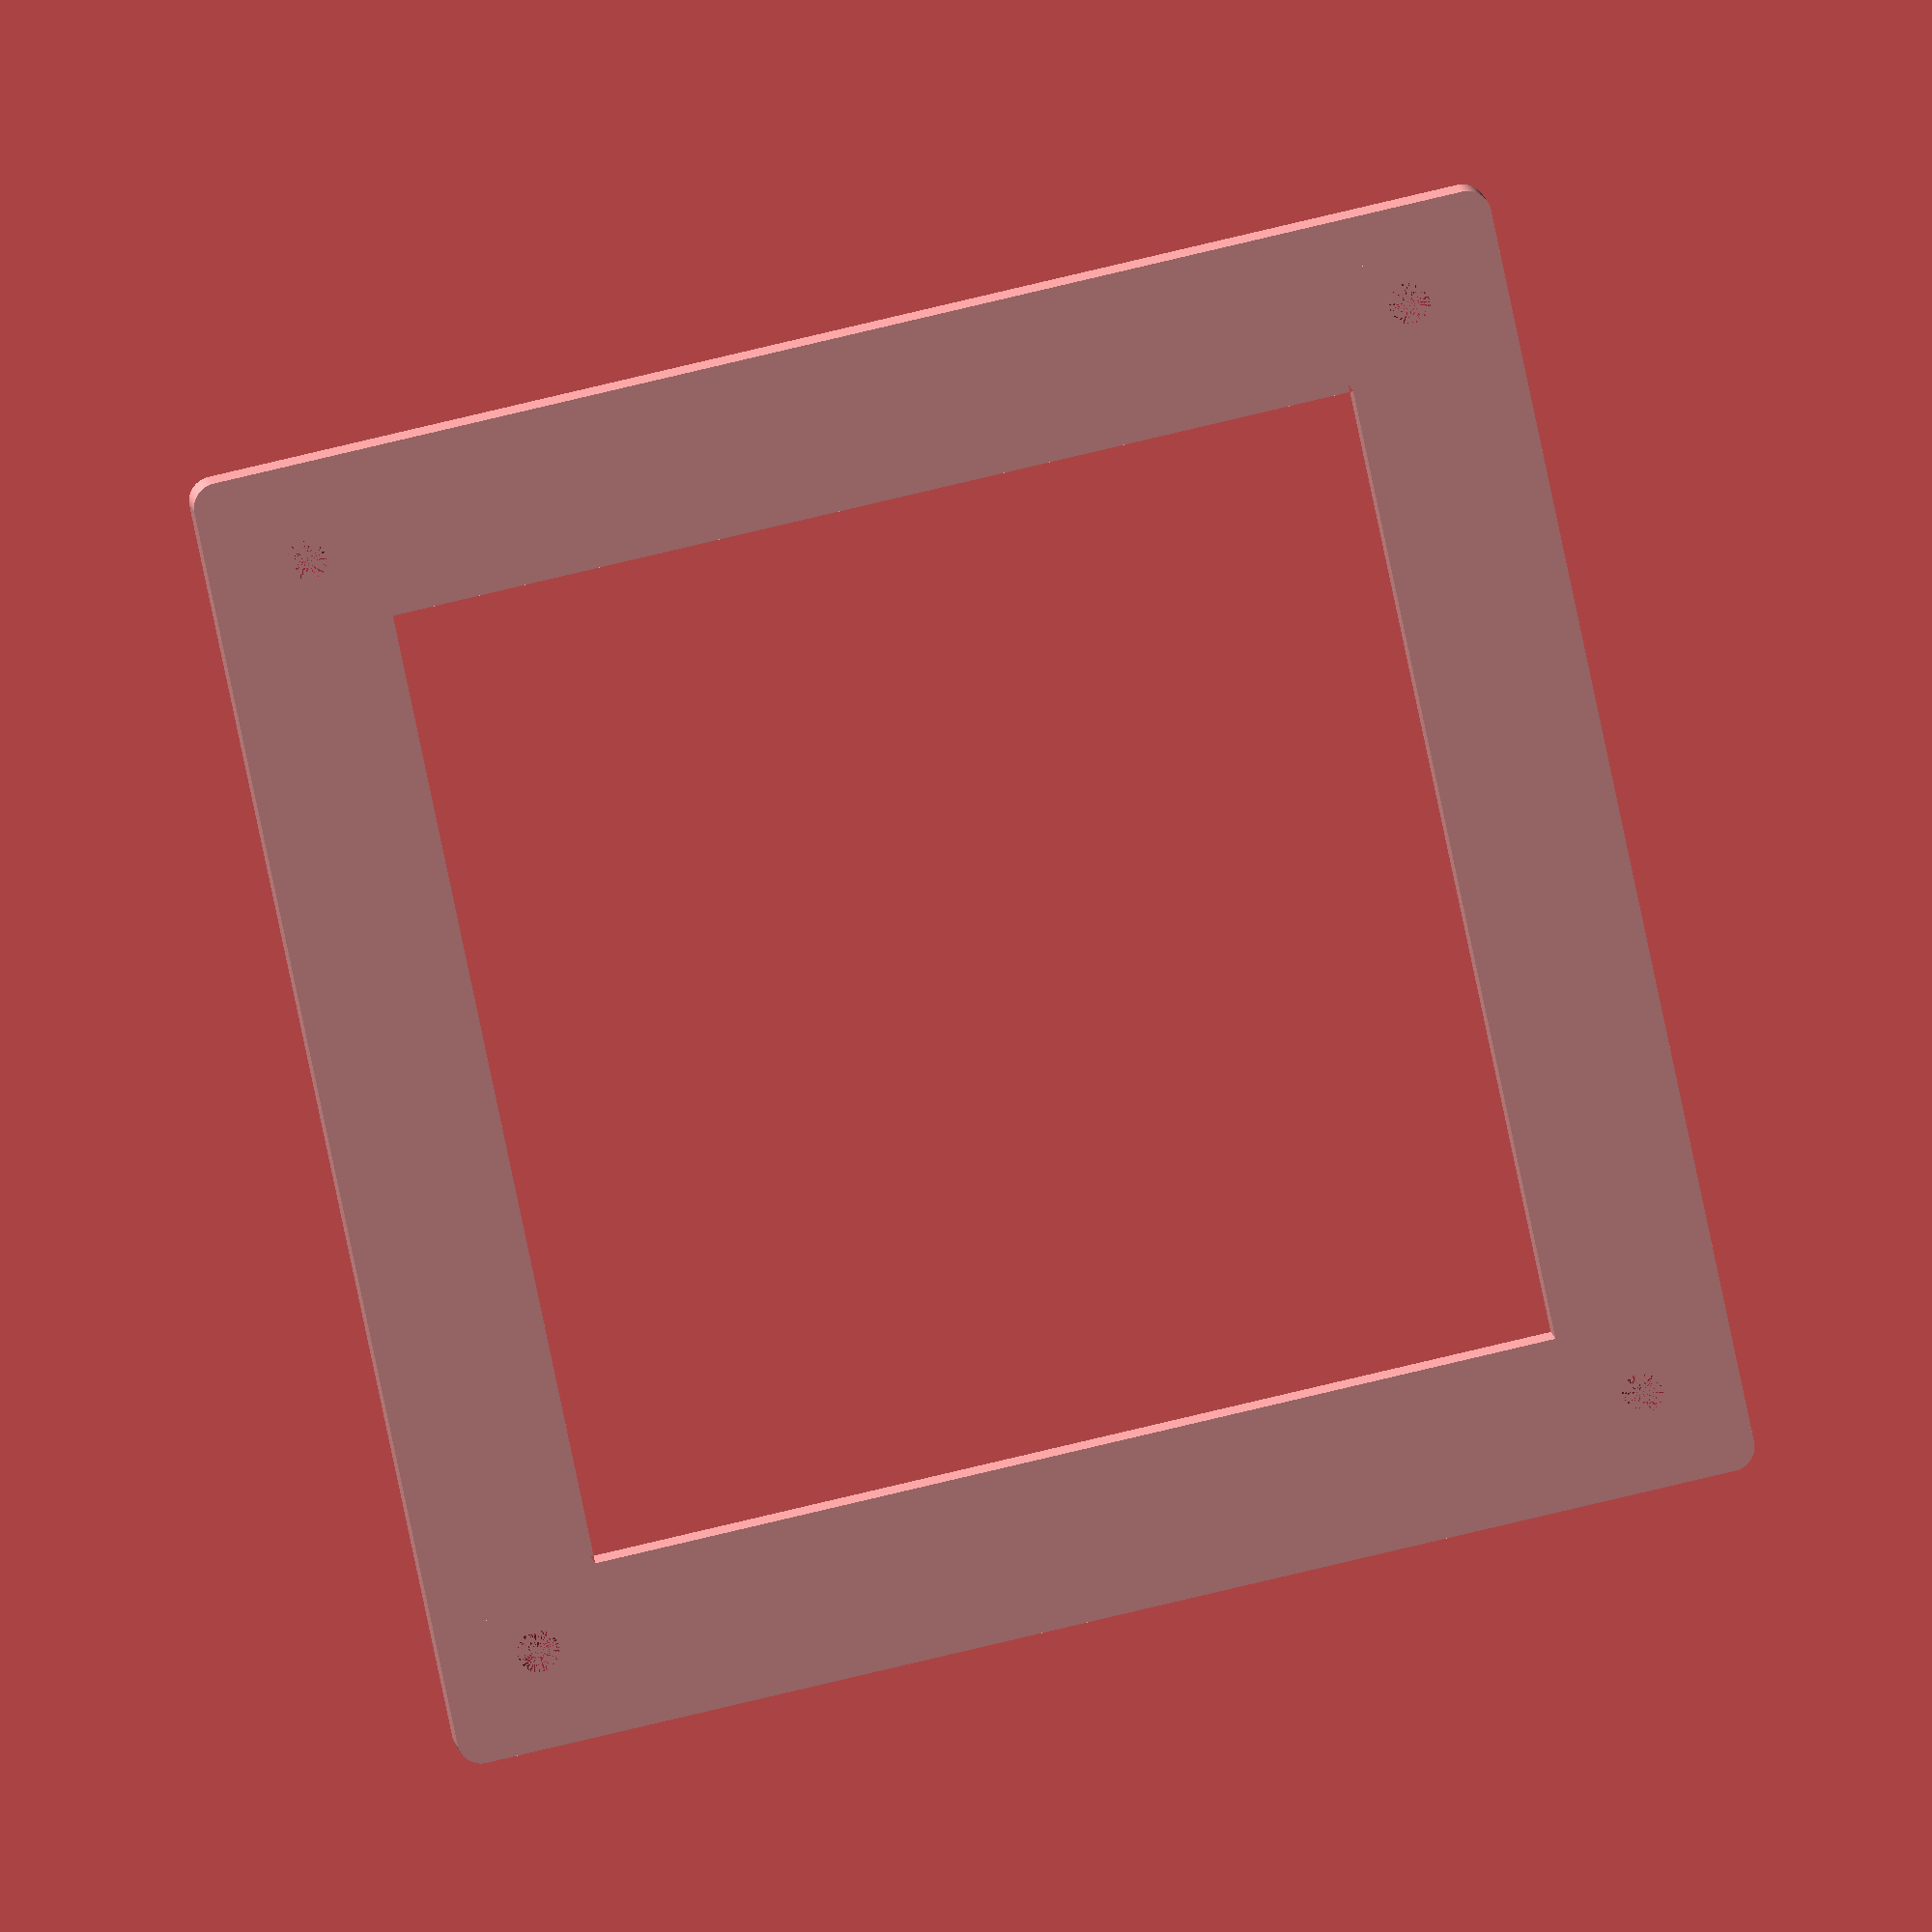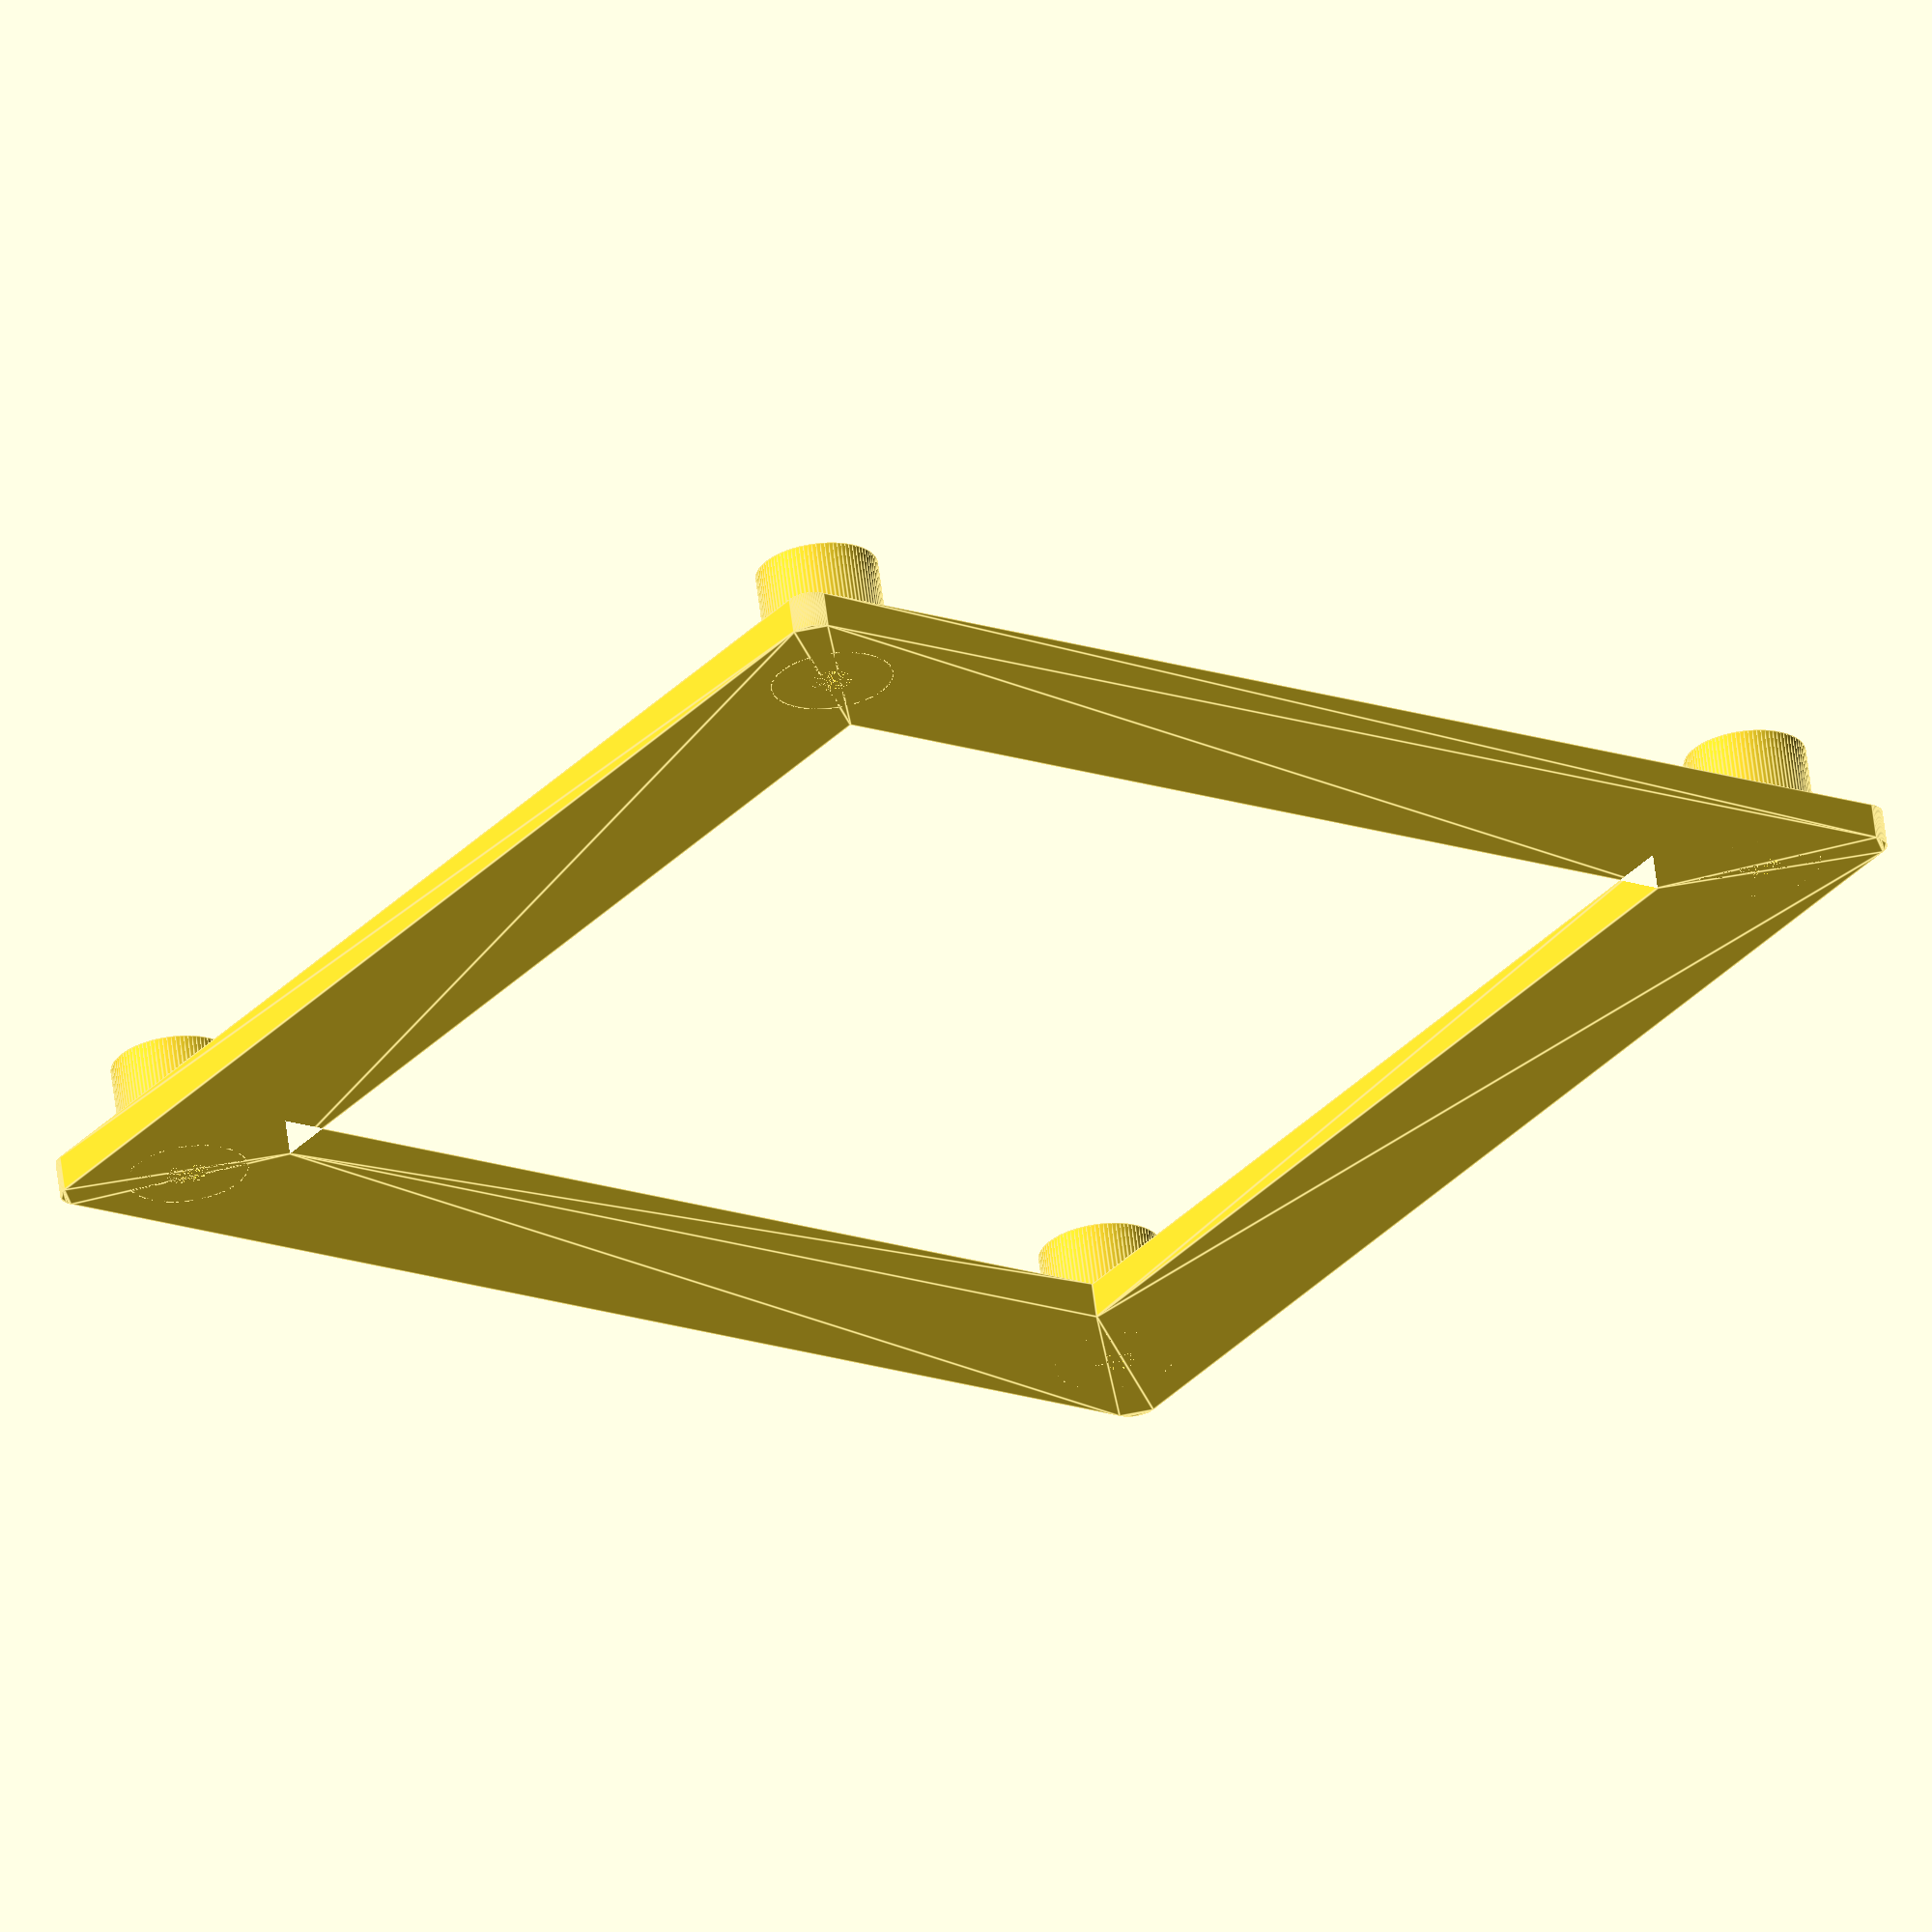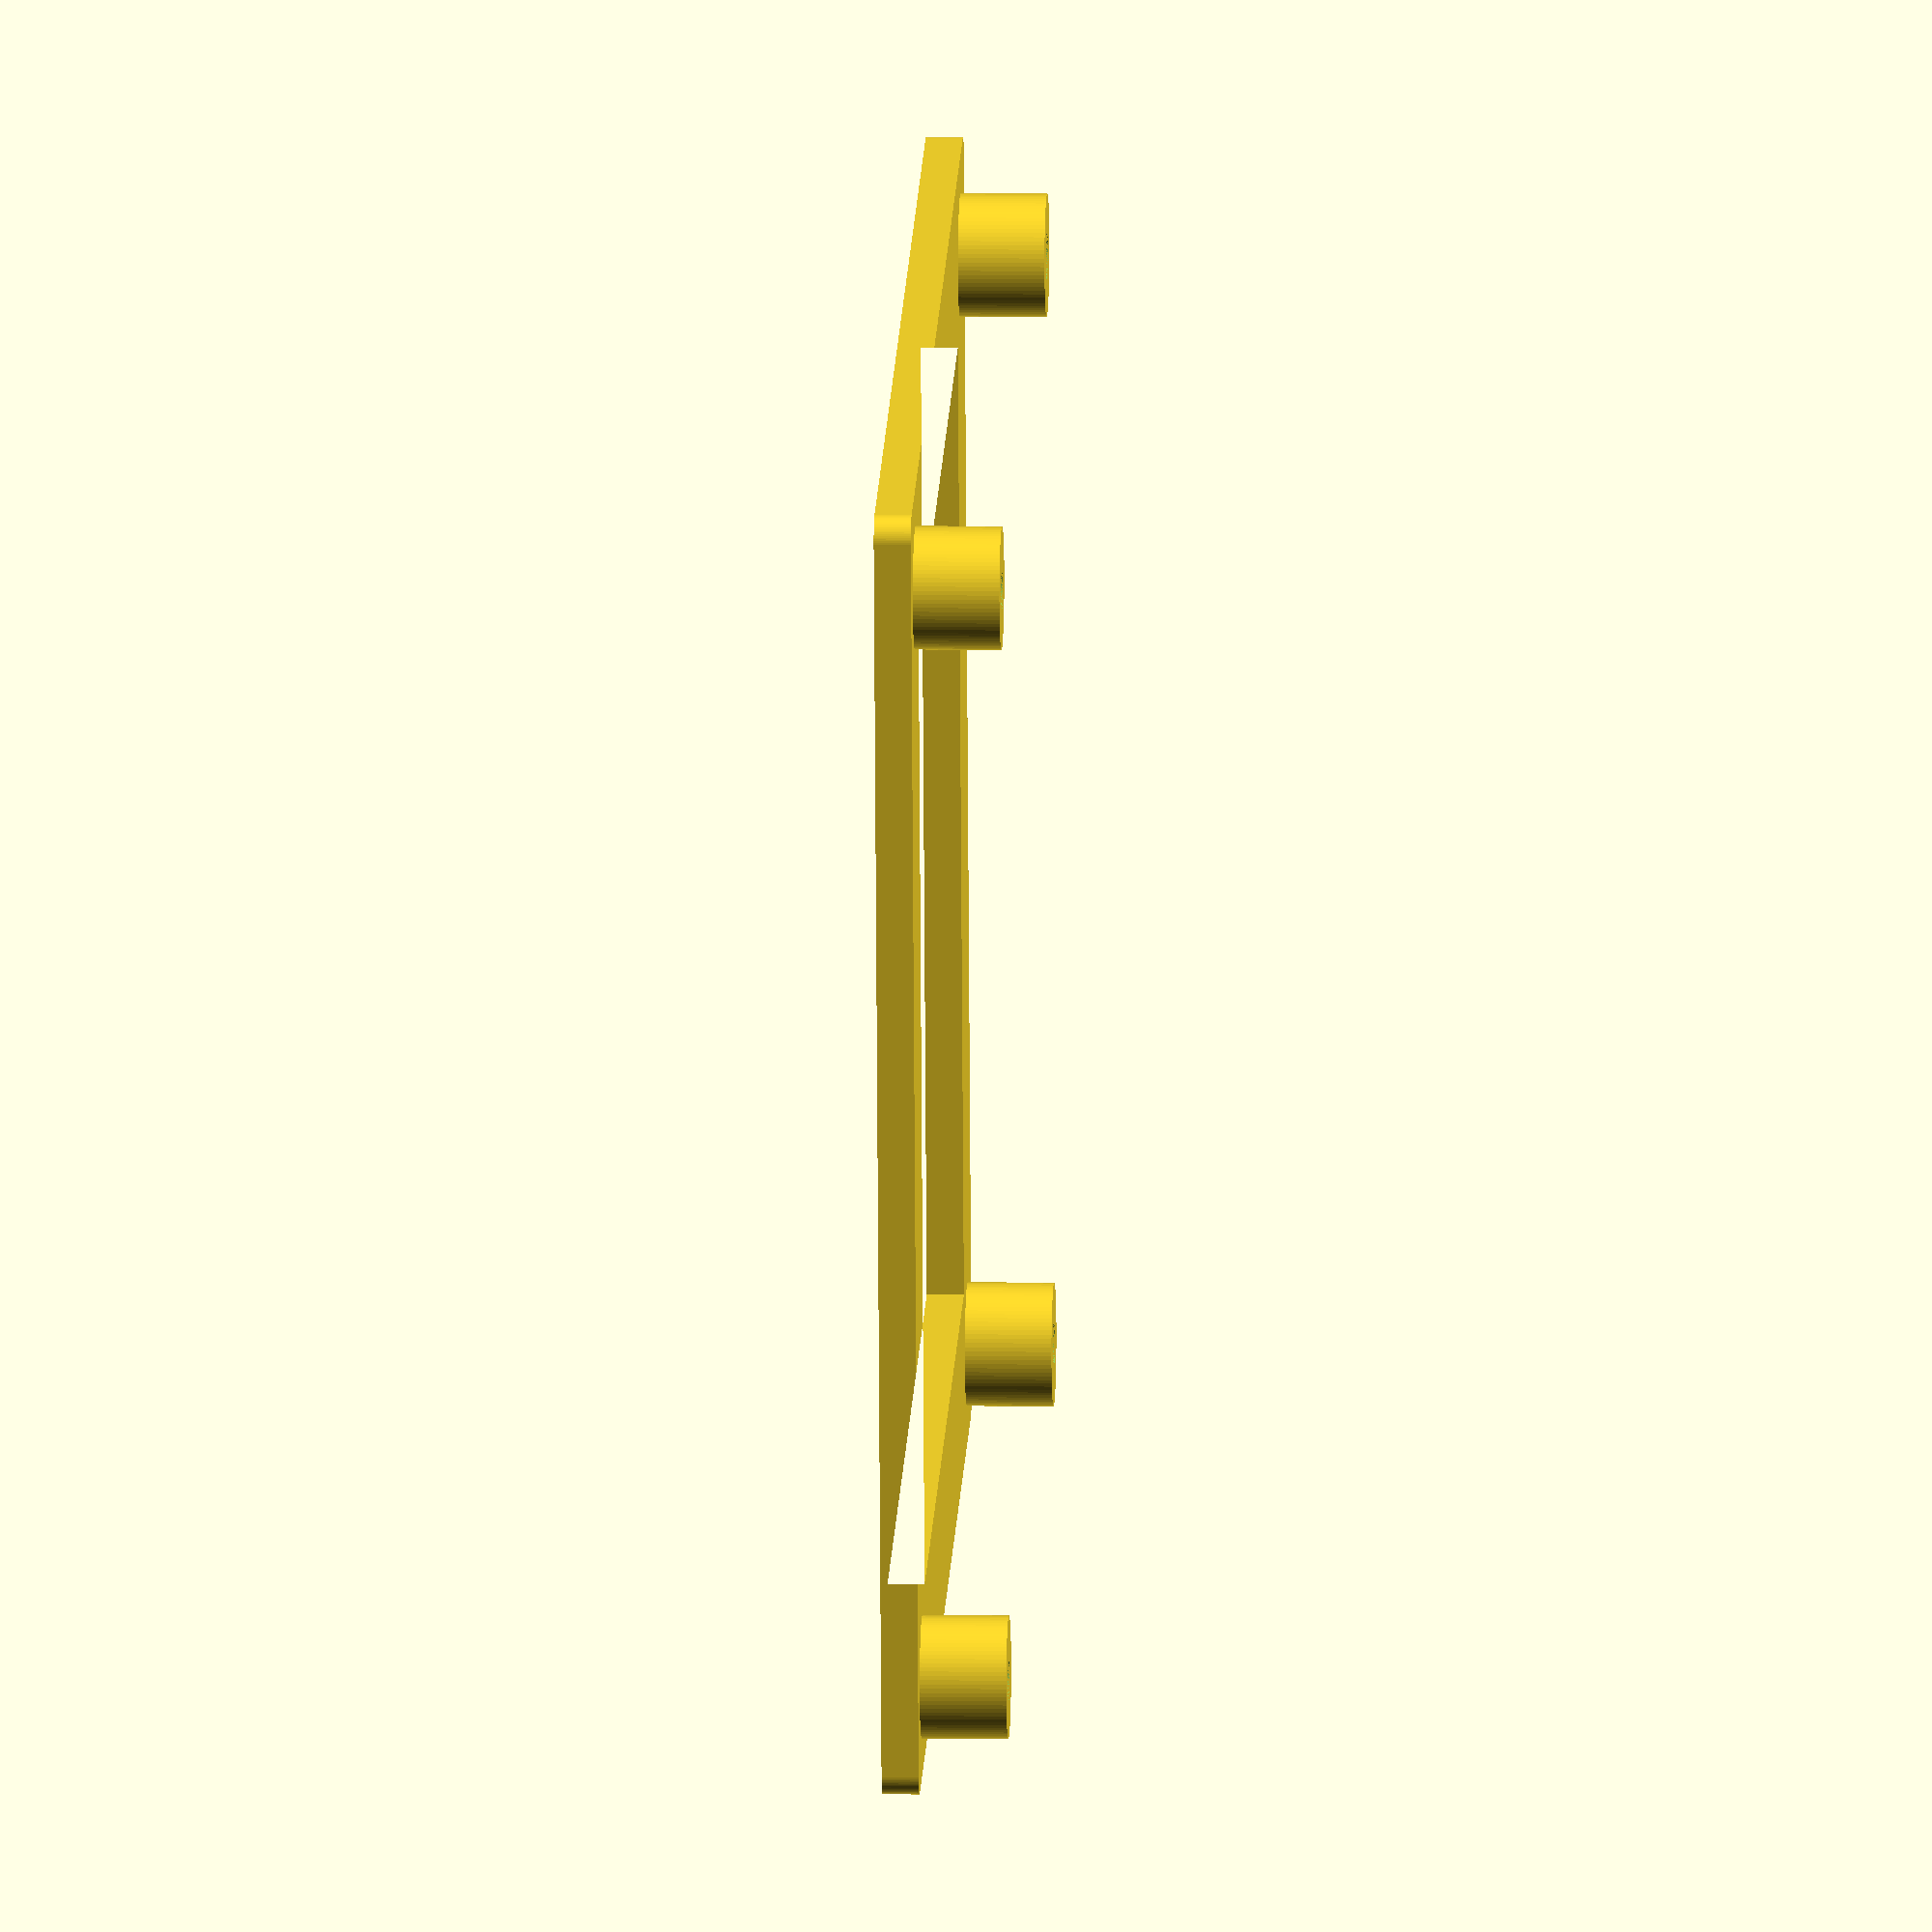
<openscad>
// Box for the Tiva controller.
// Should at some point be unified with the other box.
//
// Tiva Board Dimension: 100 x 100
// Bohrmuster: 92 x 92


g_fn = 90;


g_bohrmuster_tiva_board_x = [-46, 46];
g_bohrmuster_tiva_board_y = [-46, 46];


module halter(pattern_x, pattern_y) {
    for (x = pattern_x) {
        for (y = pattern_y) {
            translate([x,y,0]) {
                cylinder(d=10, h=10, $fn=g_fn);
            }
        }
    }
}


module halter_loecher(pattern_x, pattern_y) {
    for (x = pattern_x) {
        for (y = pattern_y) {
            translate([x,y,0]) {
                translate([0,0,4.2])
                    cylinder(d=4.0, h=5.8, $fn=g_fn);
                cylinder(d=3.4, h=10, $fn=g_fn);
            }
        }
    }
}


module verbindung_halter() {
    // Grundform
    grundform_points = [[-52, -52], [-52, 52], [52, 52], [52, -52],
                        [-42, -52],
                        [0, -52], [0, --42], [-42, --42],
                        [-42, -42], [--42, -42], [--42, --42],
                        [0, --42], [0, -52]
                       ];
    linear_extrude(3.0)
        minkowski() {
            polygon(grundform_points);
            circle(r=2, $fn = g_fn);
        }
}

module entity() {
    difference() {
        union() {
            translate([0,0,0])
                halter(g_bohrmuster_tiva_board_x, g_bohrmuster_tiva_board_y);
            verbindung_halter();
        }
        translate([0,0,0])
            halter_loecher(g_bohrmuster_tiva_board_x, g_bohrmuster_tiva_board_y);
    }
}


entity();








</openscad>
<views>
elev=349.4 azim=101.9 roll=172.3 proj=o view=wireframe
elev=296.7 azim=55.2 roll=172.8 proj=o view=edges
elev=351.7 azim=81.3 roll=272.3 proj=o view=wireframe
</views>
